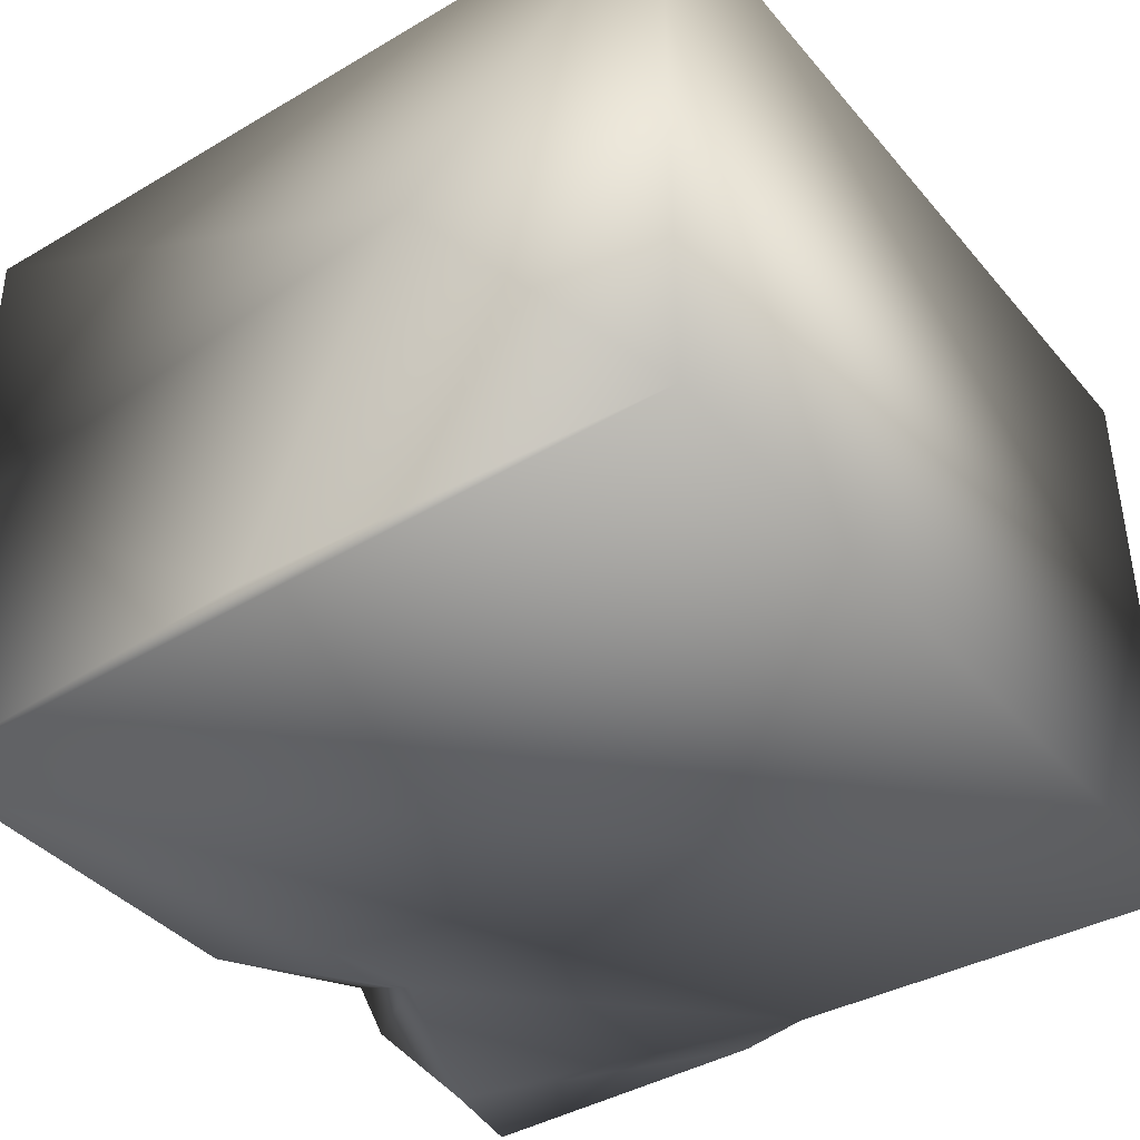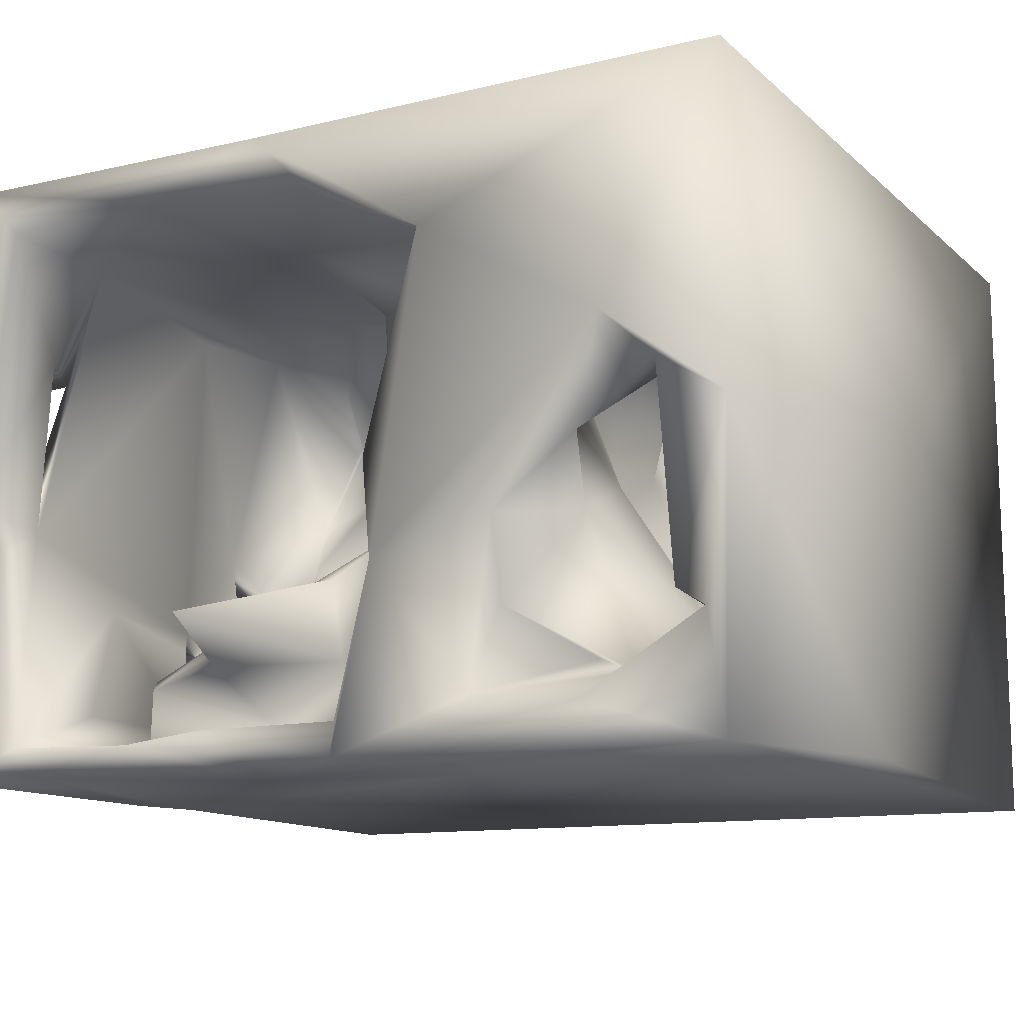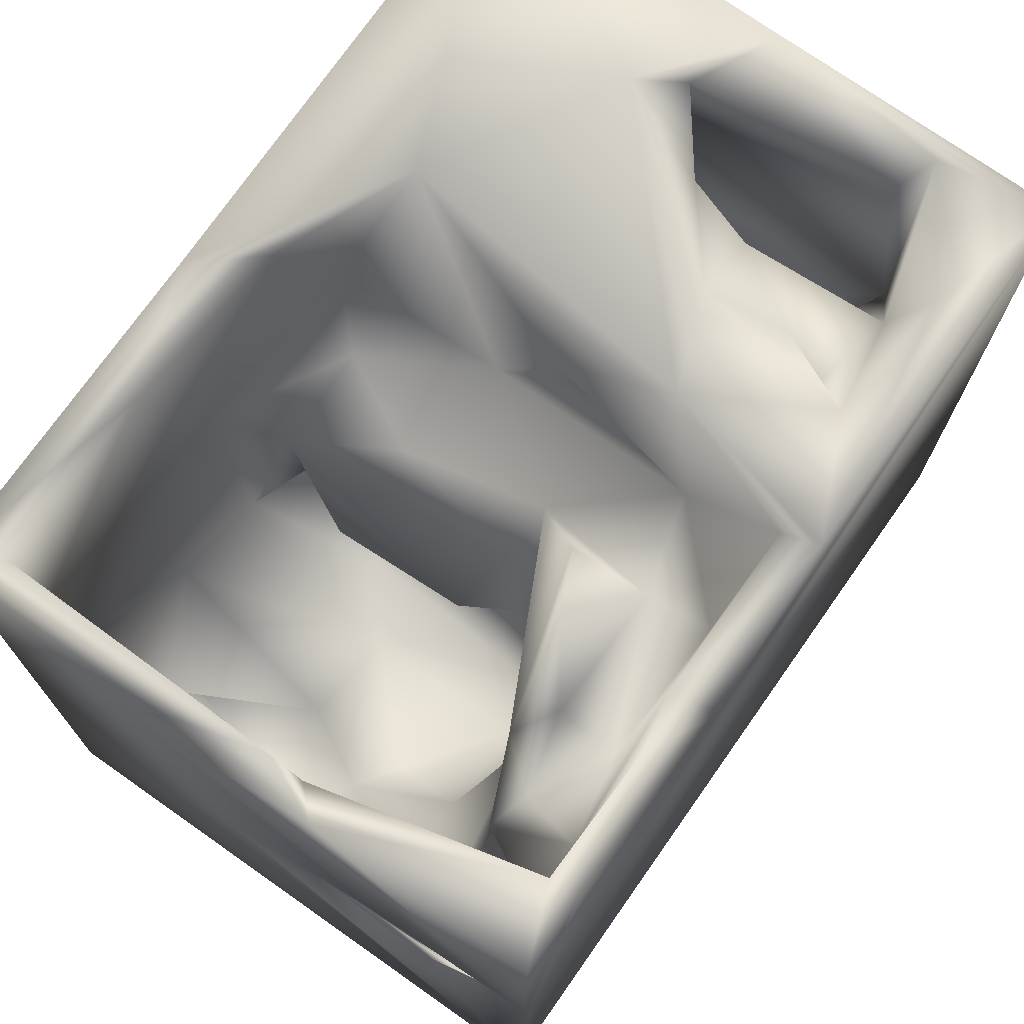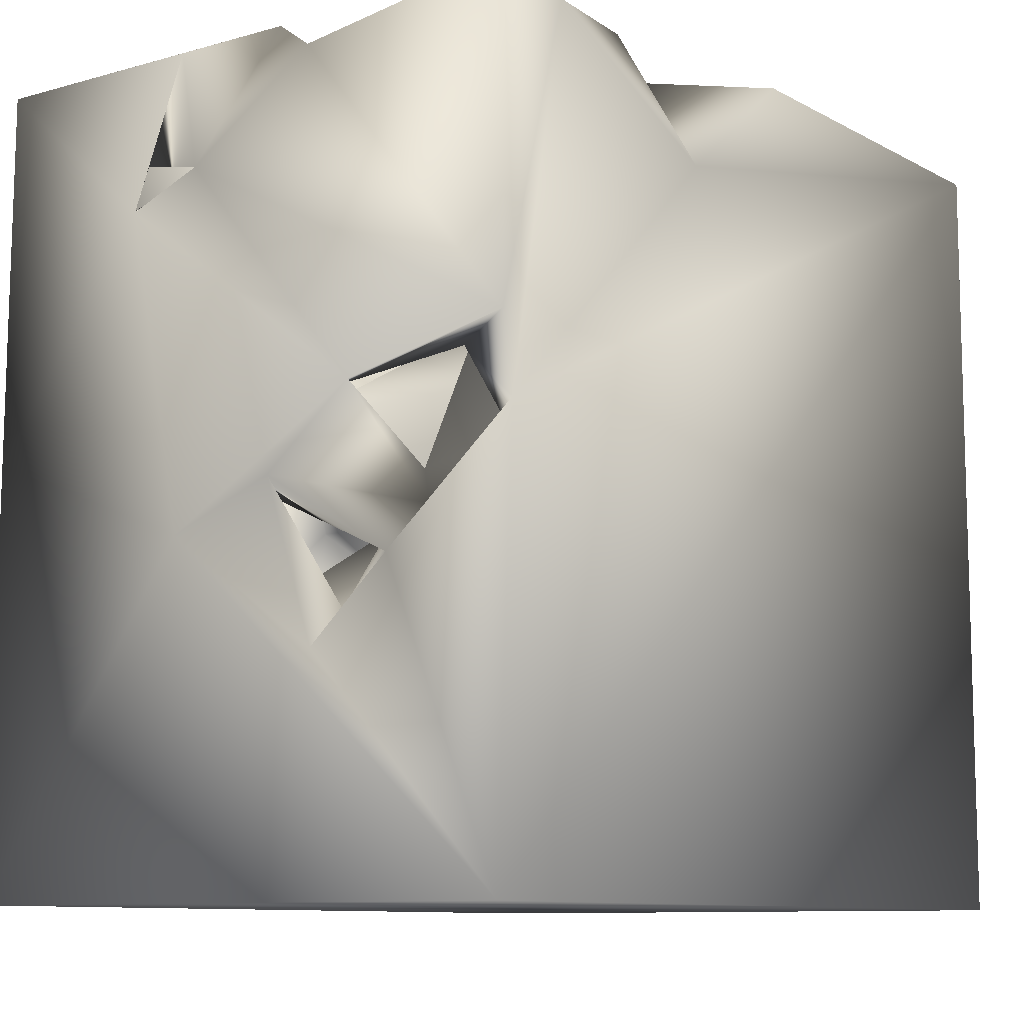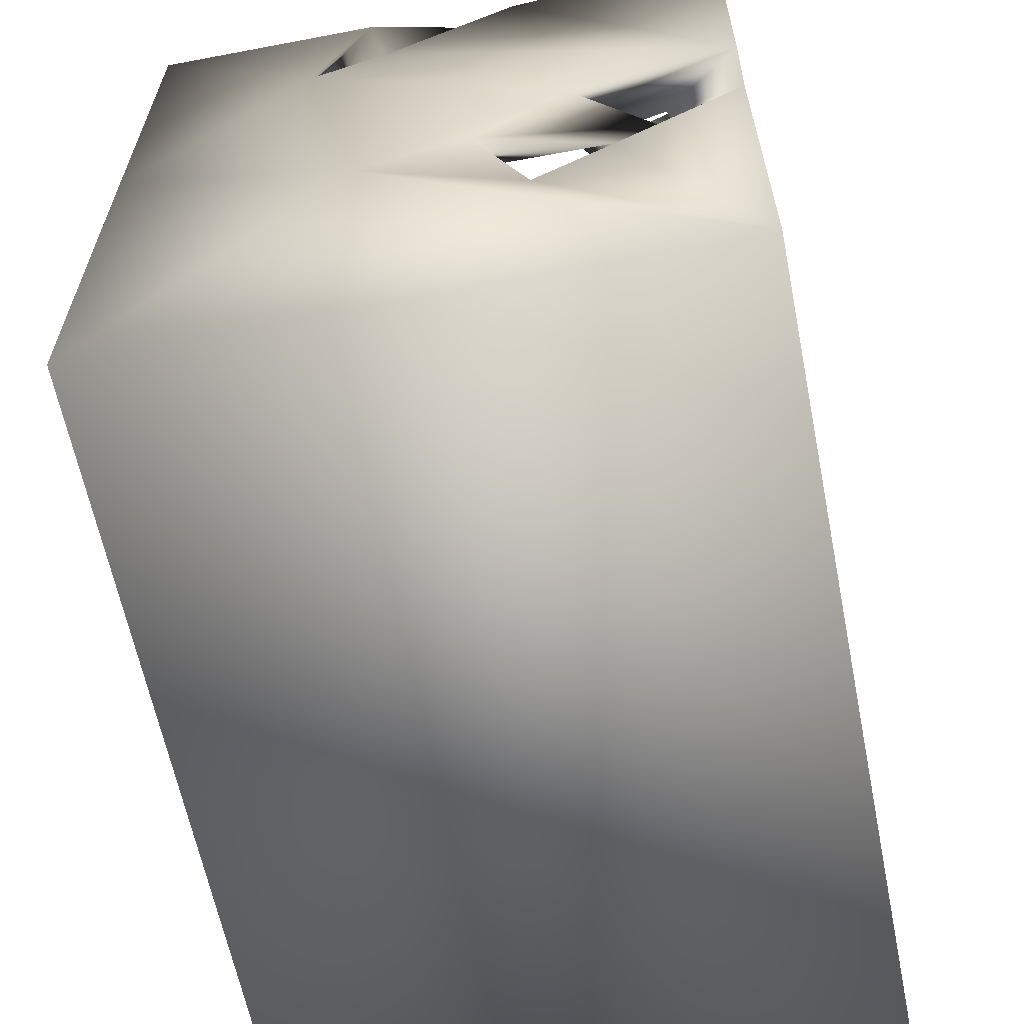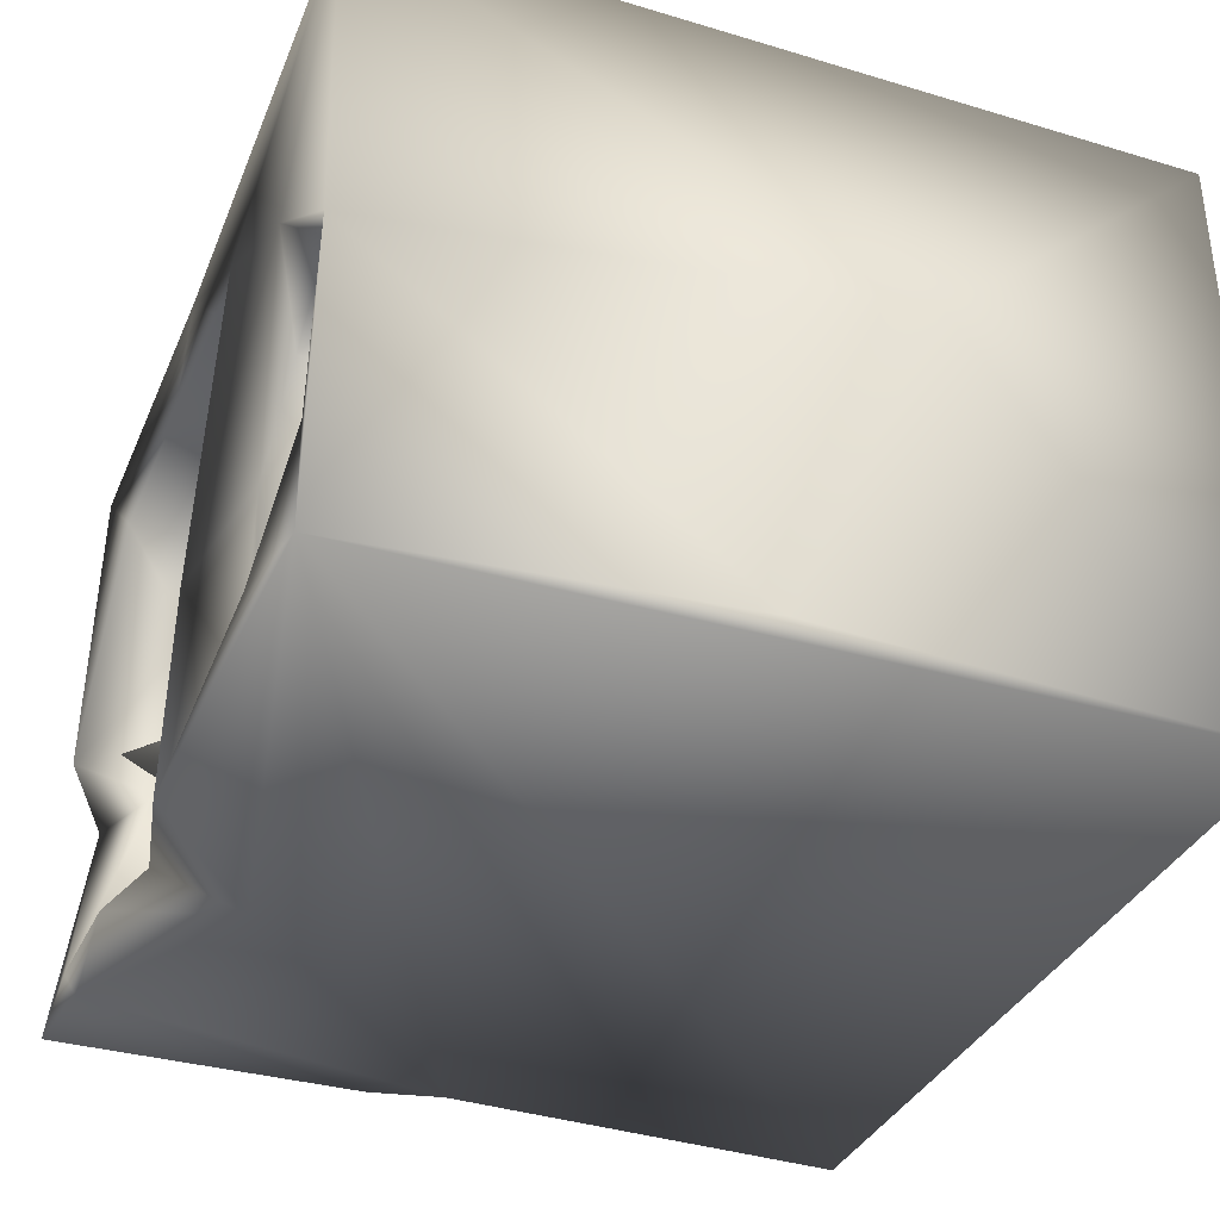
<metadata>
{"format":"obj","ext":"obj","renderer":"f3d","projection":"perspective","resolution":1024,"background":"white","views":[{"elev":-40.0,"azim":-53.9,"up":"+Z"},{"elev":-12.2,"azim":-151.9,"up":"+Z"},{"elev":72.8,"azim":124.9,"up":"+Y"},{"elev":-9.8,"azim":127.0,"up":"+Y"},{"elev":-61.8,"azim":101.1,"up":"+Y"},{"elev":-35.4,"azim":-111.4,"up":"+Z"}]}
</metadata>
<code>
o Liquid_Domain
v -8.408 -9.086 6.166
v 8.413 -9.074 6.148
v -8.431 -9.093 -6.151
v 8.447 -9.09 -6.067
v -8.456 -3.546 1.141
v 8.406 -2.442 1.371
v -1.608 -7.553 3.837
v -0.664 -6.944 2.555
v -4.017 -7.655 0.4287
v -2.722 -7.335 -0.3489
v -4.174 -7.255 4.591
v -5.363 -6.548 2.18
v -6.673 -5.567 3.728
v -2.986 -5.118 -2.098
v 8.44 -4.738 -1.992
v -1.831 -4.396 1.174
v -4.421 -5.307 0.1781
v 8.068 -0.7827 -6.095
v -4.096 -4.925 4.649
v -2.157 -5.103 3.881
v 6.512 -5.169 2.878
v -6.426 -5.68 -1.24
v 8.267 -3.179 -3.536
v 8.369 -0.6085 6.145
v 6.156 -5.818 4.178
v -6.864 -5.784 0.4272
v -8.467 -0.4803 -5.837
v 8.304 -1.544 -0.7972
v -6.693 -3.922 -1.049
v -4.716 -4.472 -0.8035
v -1.766 -3.605 4.761
v -6.753 -3.466 2.572
v 7.23 -4.895 0.9444
v -0.4145 -2.94 6.206
v 6.613 -4.777 4.404
v 1.735 -4.517 2.3
v -6.953 -2.083 -0.1653
v 7.306 -3.938 -1.756
v -5.66 -2.411 -1.826
v 1.996 -4.035 -0.6093
v -1.947 -1.553 -0.1377
v 3.513 -3.068 1.016
v 7.618 -3.175 4.837
v -5.613 -2.292 5.013
v 0.7686 -2.998 4.641
v 5.255 -4.03 1.394
v 6.242 -3.037 -0.338
v 3.304 -3.862 -2.311
v -7.054 -2.679 -3.171
v 2.552 -2.939 -3.771
v 8.169 -2.429 -4.409
v 0.5788 -2.351 2.686
v 5.253 -3.793 -0.8395
v 1.27 -2.777 -1.031
v 7.778 -1.744 -0.2446
v 5.534 -1.811 -2.429
v 2.521 -2.875 4.995
v -5.469 -2.521 2.31
v 7.077 -1.55 -3.423
v 4.618 -2.605 5.234
v 7.033 0.3375 5.213
v -1.97 0.7785 3.068
v -3.339 -1.798 -1.441
v 1.292 -1.24 3.98
v -7.348 -0.7985 3.203
v -6.116 -0.2186 2.414
v -3.271 -0.6628 4.686
v 7.738 -0.3342 4.674
v 2.272 -1.454 2.773
v -2.187 -0.08156 -0.7424
v 2.169 -1.467 -0.1533
v 1.275 0.4451 -2.555
v 6.55 -0.9244 -4.889
v -6.934 1.123 1.292
v -7.307 1.876 -4.01
v 4.28 0.3808 -3.155
v -5.084 -0.1395 -3.039
v 8.371 -0.06218 -2.722
v -5.274 3.17 4.671
v -6.913 0.8548 -2.637
v 5.873 1.495 -3.778
v -6.458 0.5243 -4.77
v 1.888 1.238 4.099
v 7.741 0.05577 -2.236
v 7.409 0.4451 -4.559
v 8.358 0.6772 -6.111
v -8.44 7.028 6.211
v 5.574 1.014 -5.023
v 8.328 6.889 6.127
v -2.625 2.578 3.751
v 8.343 3.909 2.683
v -4.633 3.24 -0.8175
v 4.598 3.398 -3.158
v 6.841 1.299 -2.874
v 6.887 2.358 -5.316
v 1.556 6.877 6.148
v -6.113 2.306 -3.562
v 2.785 3.006 5.135
v 7.562 3.792 5.194
v 7.714 5.407 -0.9462
v 1.433 1.404 -0.8671
v 0.5837 3.005 -1.179
v -8.39 6.897 -0.2193
v 8.36 4.506 1.106
v 7.508 2.963 -2.204
v -6.107 1.608 2.862
v -0.05092 2.232 3.846
v 0.9941 2.32 1.837
v -1.281 2.743 1.208
v -6.45 3.137 -0.6288
v 7.809 3.24 -4.449
v 2.417 4.638 -6.174
v -3.695 5 4.576
v -6.745 5.095 0.955
v 6.203 3.177 -3.826
v -5.587 4.707 -4.603
v 3.636 2.38 -4.89
v -6.604 4.222 2.639
v 3.926 4.372 -3.803
v 5.513 4.204 -4.169
v 5.719 3.983 -5.35
v -0.5419 7.013 -6.131
v -3.932 5.467 2.033
v -1.495 4.236 -0.5602
v -0.7748 4.322 -3.354
v 1.129 3.956 -3.843
v 1.242 4.209 -2.225
v -5.067 5.641 -1.746
v -0.9005 3.653 4.666
v 8.331 6.828 1.519
v 7.79 4.995 2.904
v -4.434 4.984 0.2094
v -4.359 3.625 -4.134
v 1.101 4.336 -5.183
v 6.591 6.668 -6.072
v 8.348 6.299 -1.655
v 3.044 6.994 -3.147
v -3.038 6.368 -5.047
v 2.898 6.307 -5.358
v 6.85 6.878 -5.543
v 4.057 6.566 5.335
v 7.649 6.577 5.267
v -3.74 6.403 -3.47
v 8.356 6.9 -6.144
v -0.8321 6.479 -0.4385
v 0.413 6.602 4.972
v -7.131 6.379 -3.447
v -8.296 6.931 -6.211
v 4.196 6.831 -5.619
v 7.848 7.05 -0.5299
v -6.838 6.446 0.7442
v -5.263 6.403 -0.4216
v -3.545 6.44 -1.778
v -0.419 6.682 -5.409
v -1.39 7.107 -2.563
v -7.914 6.864 -3.895
v -6.014 7.035 1.537
v -2.278 7.009 3.7
v -5.526 6.95 -5.356
f 4 2 1
f 4 1 3
f 2 34 1
f 1 5 3
f 6 2 4
f 4 3 148
f 7 9 11
f 7 10 9
f 8 10 7
f 9 13 11
f 12 13 9
f 2 24 34
f 20 8 7
f 10 12 9
f 6 4 15
f 148 18 4
f 24 2 6
f 11 20 7
f 13 12 26
f 8 16 10
f 17 12 10
f 10 14 17
f 11 13 19
f 11 19 20
f 16 8 20
f 26 12 17
f 17 22 26
f 10 16 14
f 15 4 23
f 35 21 25
f 5 27 3
f 23 4 18
f 13 26 32
f 6 15 28
f 26 22 29
f 22 17 30
f 14 30 17
f 19 31 20
f 33 25 21
f 30 29 22
f 25 33 46
f 43 33 21
f 32 26 37
f 26 29 37
f 30 14 29
f 28 15 38
f 14 39 29
f 14 16 41
f 20 31 16
f 25 46 35
f 35 43 21
f 40 36 42
f 33 38 47
f 15 23 38
f 19 13 44
f 60 35 46
f 57 36 45
f 57 42 36
f 46 33 47
f 47 53 46
f 42 48 40
f 50 54 40
f 40 48 50
f 31 19 67
f 36 52 45
f 31 41 16
f 42 60 46
f 46 53 42
f 53 48 42
f 33 55 38
f 53 47 56
f 29 49 37
f 53 56 48
f 51 23 18
f 148 112 18
f 43 35 60
f 65 44 13
f 57 60 42
f 52 36 40
f 40 54 52
f 43 55 33
f 55 28 38
f 63 14 41
f 29 39 49
f 48 56 50
f 23 59 38
f 43 60 61
f 19 44 67
f 31 67 62
f 32 65 13
f 32 37 58
f 14 63 39
f 47 38 56
f 59 56 38
f 18 73 51
f 34 87 1
f 45 64 57
f 45 52 64
f 41 31 62
f 58 66 32
f 72 54 50
f 23 51 28
f 34 96 87
f 61 68 43
f 64 52 69
f 32 66 65
f 62 70 41
f 69 52 71
f 71 52 54
f 51 73 59
f 58 37 66
f 37 74 66
f 37 49 80
f 28 55 23
f 84 23 55
f 23 84 59
f 50 76 72
f 60 57 61
f 54 101 71
f 70 63 41
f 54 72 101
f 77 39 63
f 56 59 76
f 78 59 84
f 39 77 49
f 76 50 56
f 51 59 78
f 49 77 82
f 49 82 75
f 64 83 57
f 79 44 65
f 43 68 55
f 28 51 78
f 63 70 77
f 49 75 80
f 81 76 59
f 1 87 5
f 64 69 83
f 74 37 80
f 6 28 78
f 85 73 18
f 18 86 85
f 66 74 106
f 69 71 83
f 83 71 101
f 78 84 86
f 73 81 59
f 86 84 85
f 73 88 81
f 34 24 89
f 61 57 98
f 68 84 55
f 85 84 94
f 3 27 148
f 57 83 98
f 67 44 90
f 90 62 67
f 24 6 91
f 65 66 79
f 66 106 79
f 62 90 70
f 70 92 77
f 77 97 82
f 73 95 88
f 6 78 91
f 77 92 97
f 76 93 72
f 97 75 82
f 73 85 95
f 89 24 91
f 83 101 108
f 68 100 84
f 92 70 90
f 72 102 101
f 72 93 102
f 76 81 93
f 107 98 83
f 61 99 68
f 107 83 108
f 99 100 68
f 5 103 27
f 102 108 101
f 100 105 84
f 74 80 110
f 94 84 105
f 75 110 80
f 81 115 93
f 115 81 88
f 88 95 115
f 95 85 111
f 90 44 113
f 108 109 107
f 91 78 104
f 102 109 108
f 104 78 86
f 94 105 85
f 105 111 85
f 86 18 135
f 44 79 113
f 129 98 107
f 129 107 109
f 106 74 114
f 110 75 114
f 116 75 97
f 115 95 121
f 18 112 135
f 61 98 99
f 74 110 114
f 126 119 117
f 120 121 117
f 121 120 115
f 34 89 96
f 87 103 5
f 90 113 123
f 106 114 118
f 100 99 91
f 125 124 109
f 109 102 125
f 102 126 125
f 97 92 128
f 126 102 127
f 116 97 128
f 117 119 120
f 99 131 91
f 90 123 92
f 115 120 93
f 126 117 134
f 117 121 139
f 79 106 118
f 158 129 109
f 92 123 132
f 91 104 100
f 93 127 102
f 104 86 136
f 93 137 127
f 114 75 147
f 93 120 119
f 125 126 134
f 138 116 133
f 134 117 139
f 112 148 122
f 98 141 99
f 79 118 113
f 91 131 130
f 113 118 114
f 92 132 128
f 134 154 125
f 140 121 95
f 89 91 130
f 146 98 129
f 104 130 131
f 104 131 100
f 123 113 132
f 113 114 132
f 124 125 145
f 127 137 126
f 105 140 111
f 133 116 143
f 133 143 138
f 119 126 137
f 95 111 140
f 86 135 144
f 99 142 131
f 132 114 152
f 151 114 147
f 147 75 156
f 116 156 75
f 103 148 27
f 134 139 154
f 121 149 139
f 99 141 142
f 129 158 146
f 142 150 131
f 131 150 100
f 152 114 151
f 109 124 145
f 132 152 128
f 128 153 143
f 105 100 140
f 155 125 154
f 136 86 144
f 116 159 156
f 116 138 159
f 121 140 149
f 98 146 141
f 158 109 145
f 130 104 150
f 128 152 153
f 136 100 150
f 104 136 150
f 145 125 155
f 119 137 93
f 128 143 116
f 112 122 139
f 150 142 89
f 151 157 152
f 140 100 136
f 153 138 143
f 103 156 148
f 112 139 149
f 112 149 135
f 141 146 96
f 89 141 96
f 142 141 89
f 96 146 158
f 96 158 87
f 158 157 87
f 157 103 87
f 89 130 150
f 155 157 158
f 145 155 158
f 151 103 157
f 151 147 103
f 153 152 157
f 155 153 157
f 147 156 103
f 155 138 153
f 155 122 138
f 136 144 140
f 159 148 156
f 138 122 159
f 154 122 155
f 139 122 154
f 140 135 149
f 144 135 140
f 122 148 159

</code>
